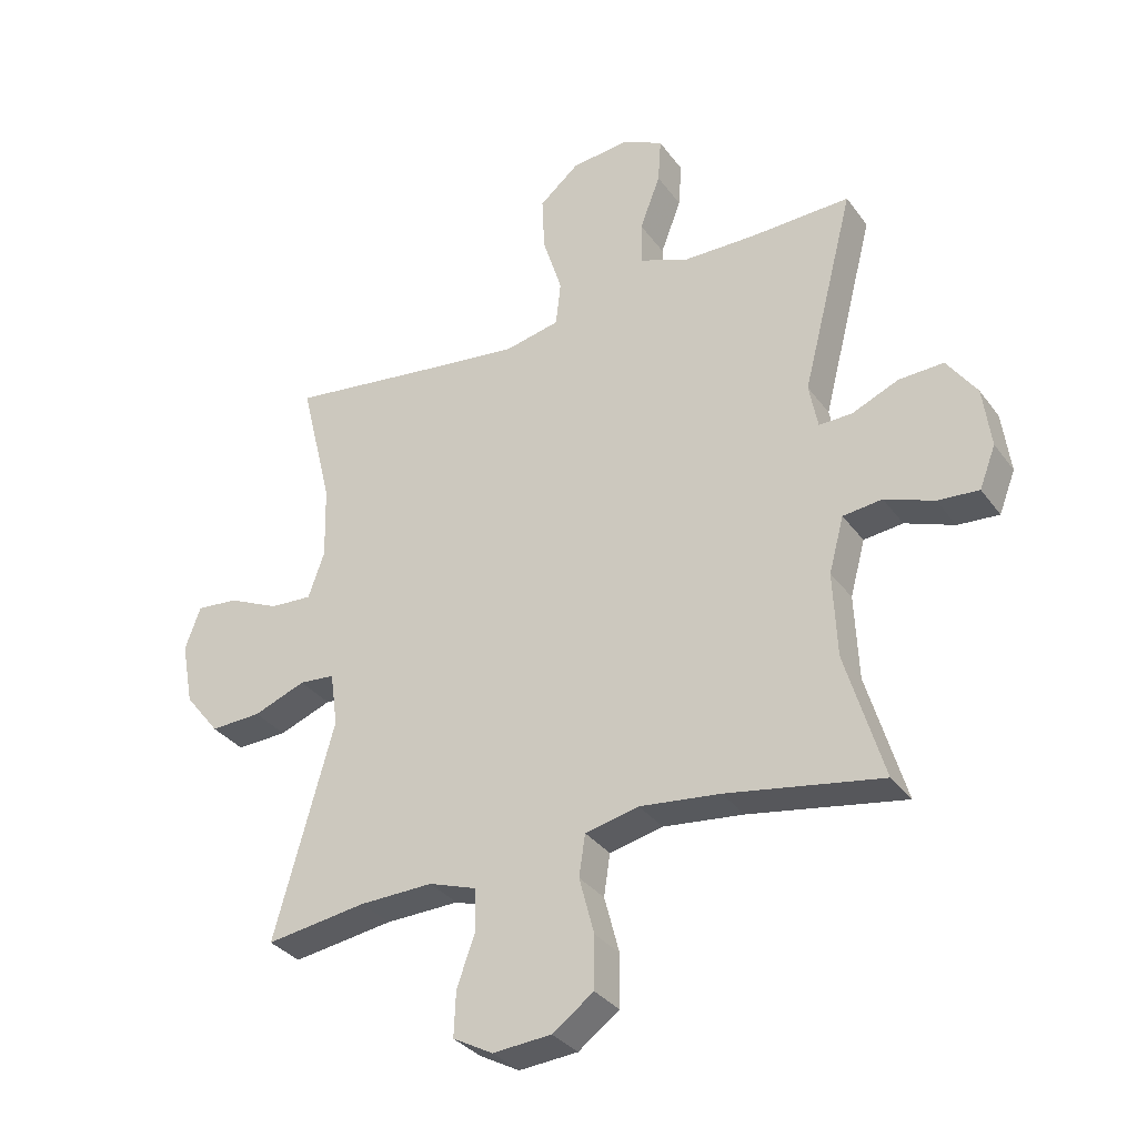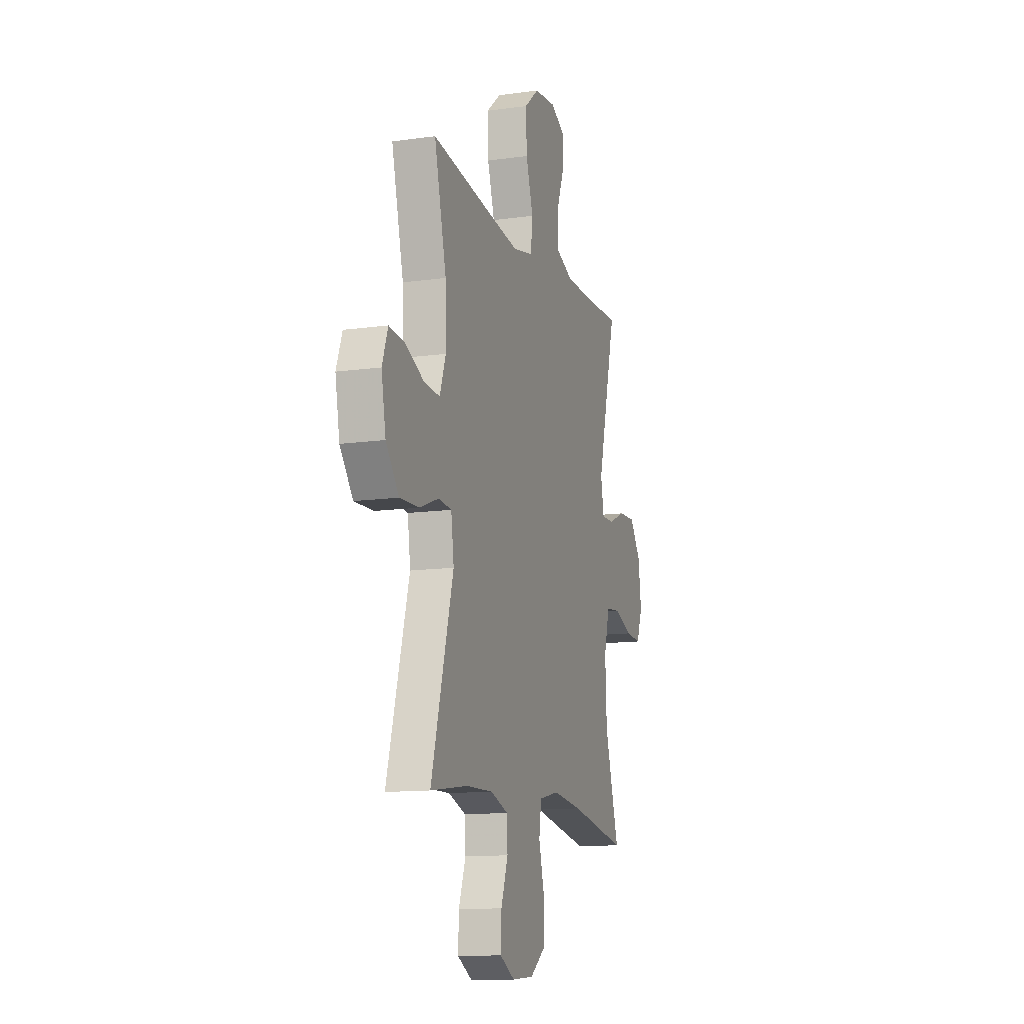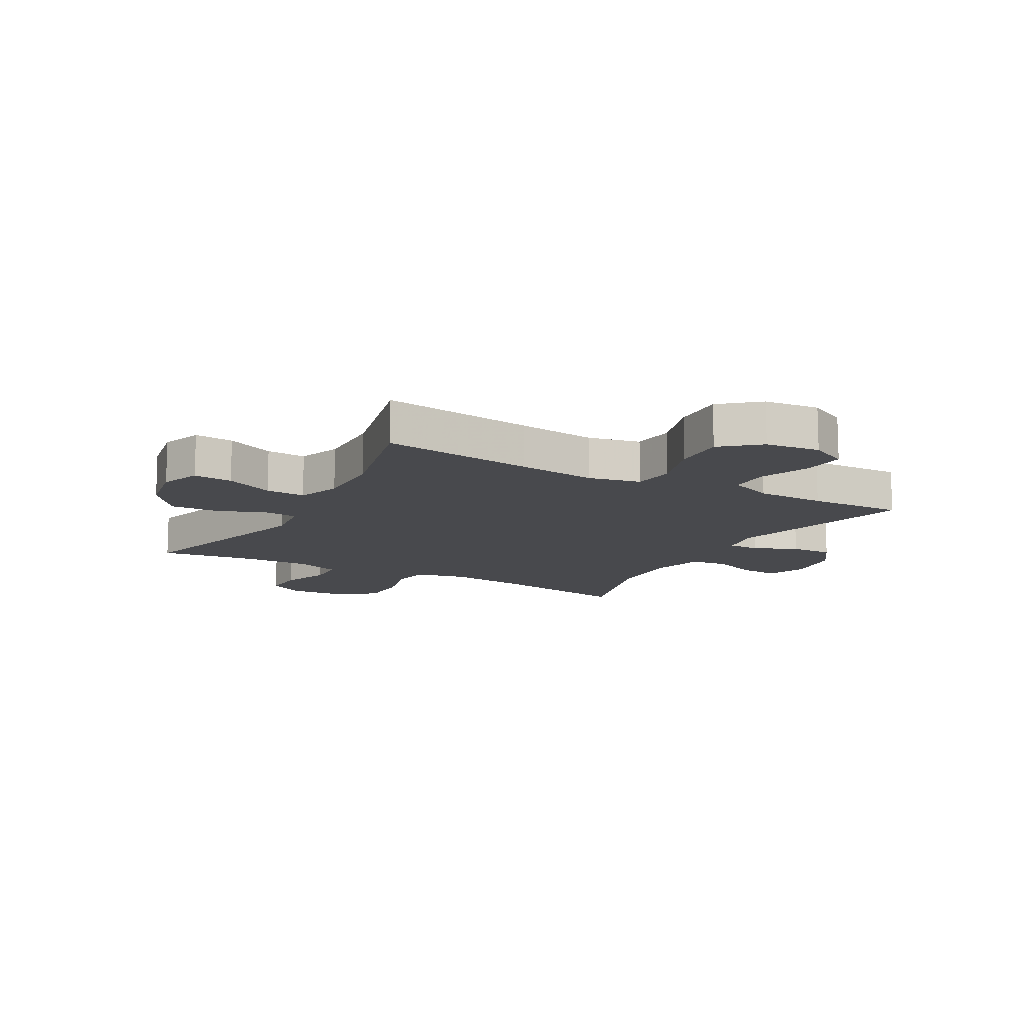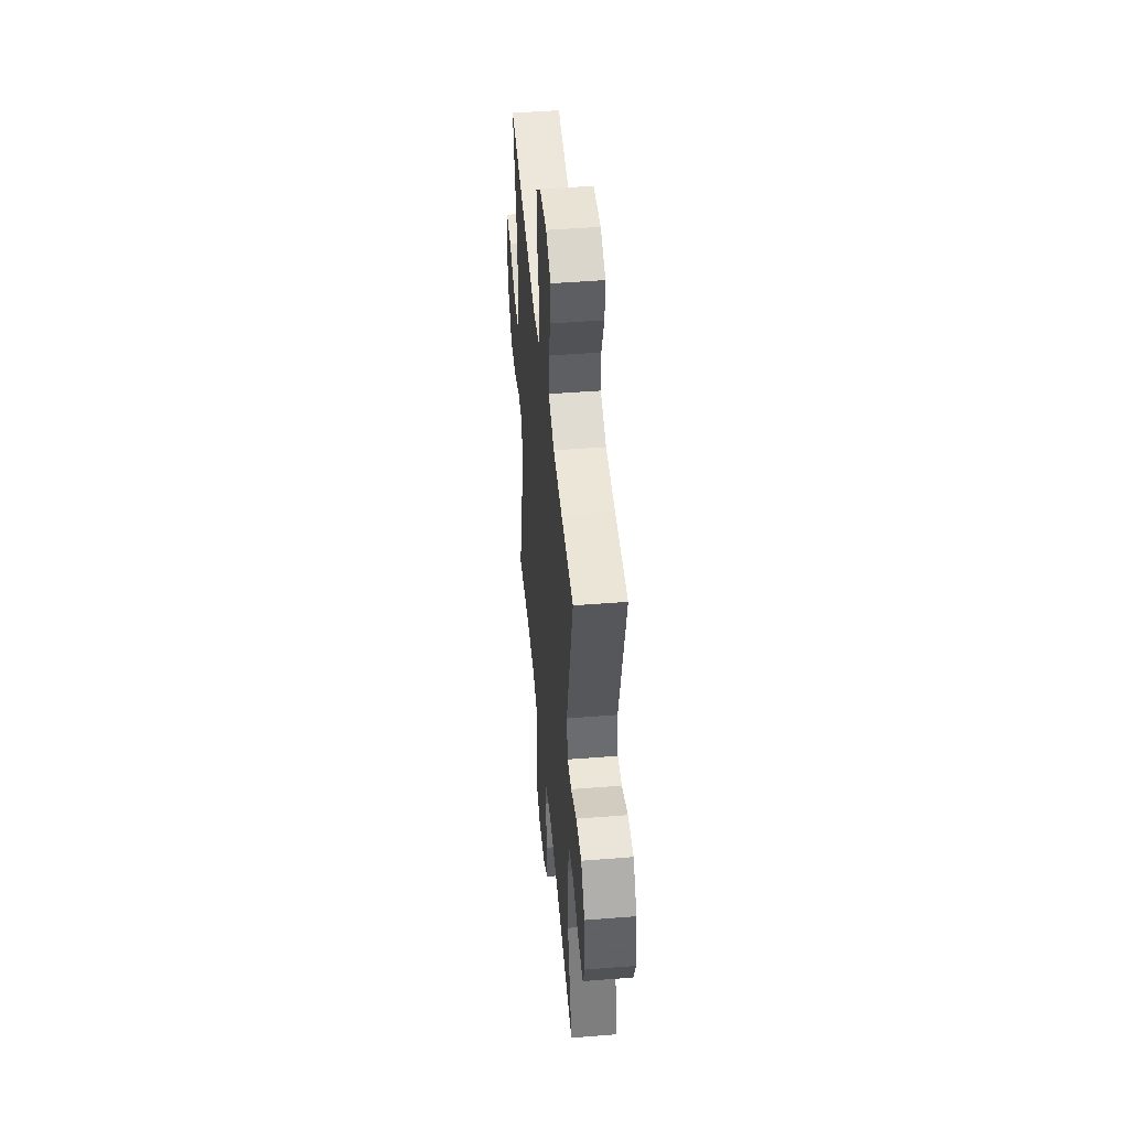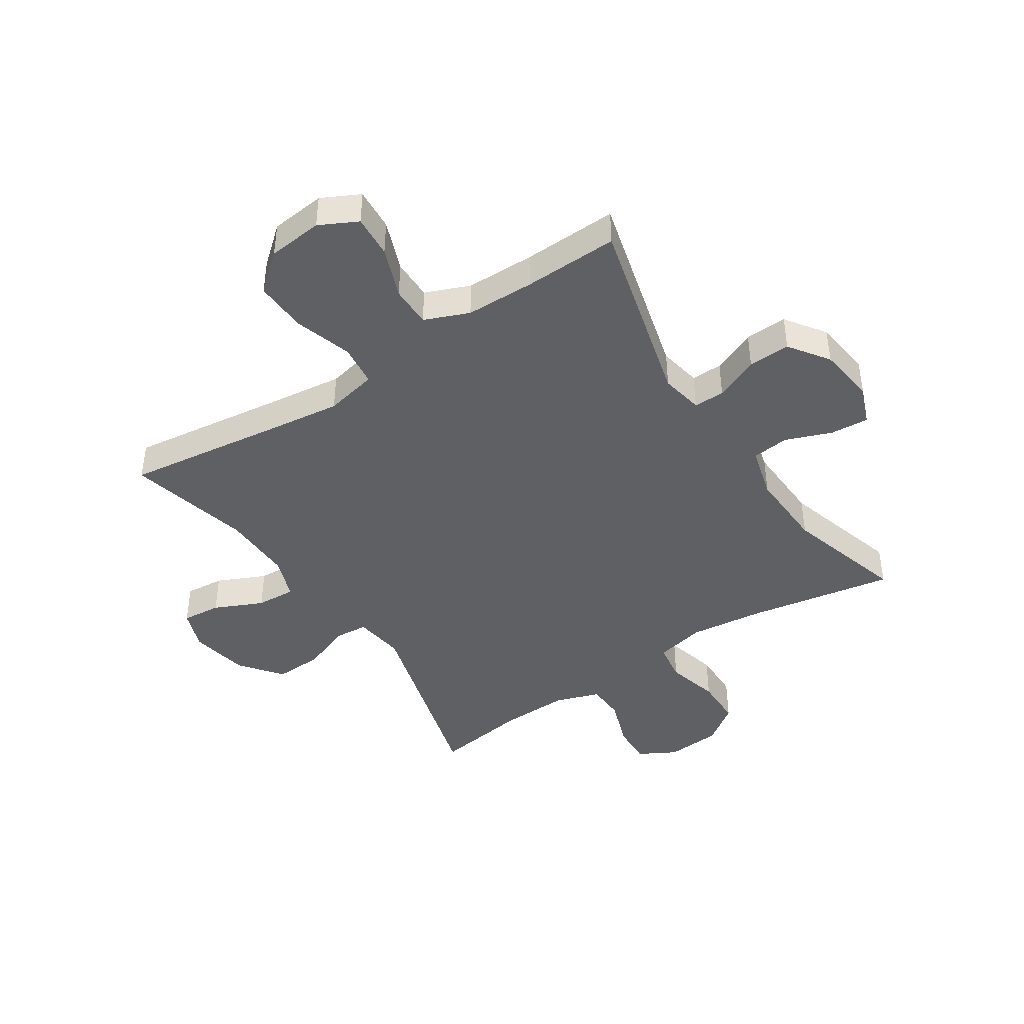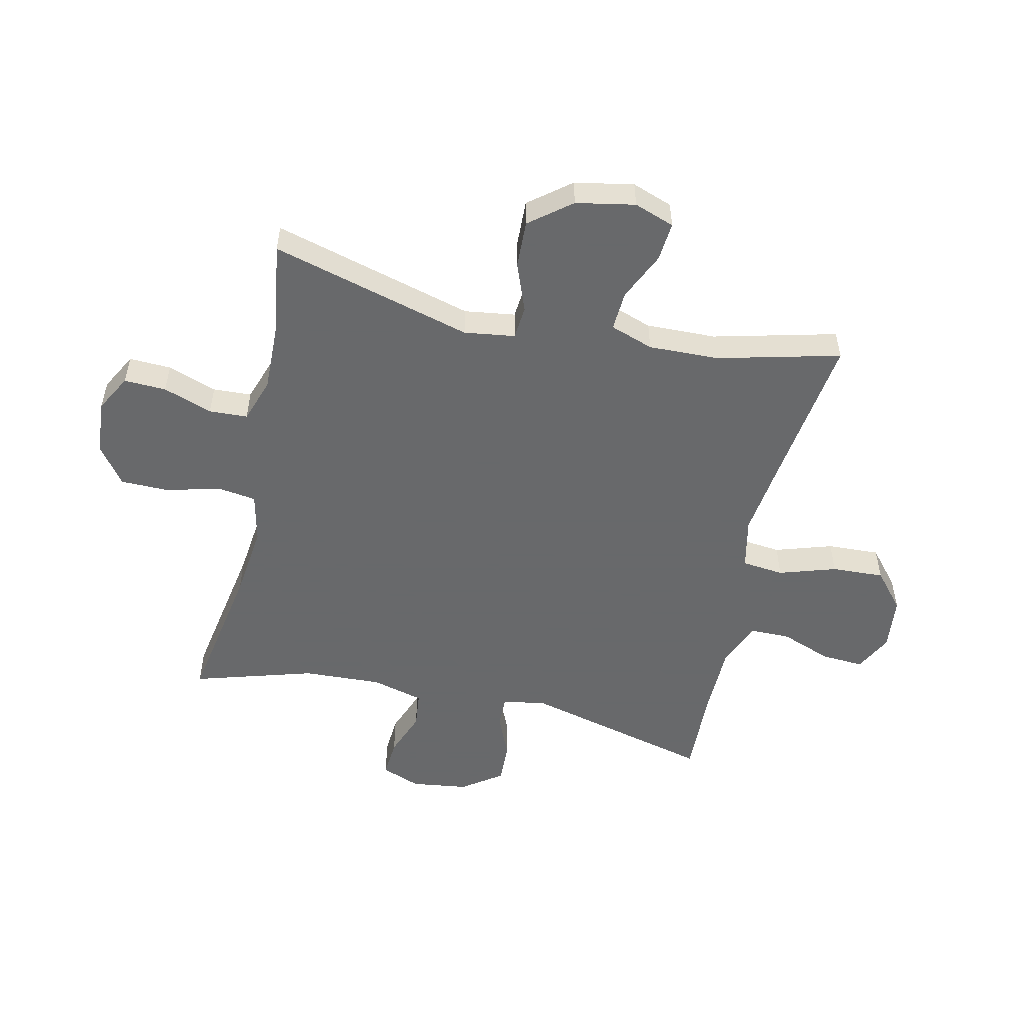
<metadata>
{"format":"obj","ext":"obj","renderer":"f3d","projection":"perspective","resolution":1024,"background":"white","views":[{"elev":-33.1,"azim":30.4,"up":"+Z"},{"elev":-12.6,"azim":-72.0,"up":"+Z"},{"elev":-12.5,"azim":-29.1,"up":"+Y"},{"elev":47.5,"azim":84.9,"up":"+Z"},{"elev":-43.1,"azim":33.3,"up":"+Y"},{"elev":-52.6,"azim":-102.5,"up":"+Y"}]}
</metadata>
<code>
v -0.5 0.07 -0.5
v -0.404 0.07 -0.155
v -0.416 0.07 -0.068
v -0.473 0.07 -0.063
v -0.557 0.07 -0.095
v -0.639 0.07 -0.098
v -0.695 0.07 -0.027
v -0.714 0.07 0.074
v -0.689 0.07 0.143
v -0.622 0.07 0.137
v -0.539 0.07 0.099
v -0.471 0.07 0.095
v -0.445 0.07 0.169
v -0.448 0.07 0.289
v -0.5 0.07 0.5
v -0.238 0.07 0.465
v -0.103 0.07 0.448
v -0.014 0.07 0.467
v -0.006 0.07 0.539
v -0.037 0.07 0.637
v -0.041 0.07 0.727
v 0.023 0.07 0.781
v 0.117 0.07 0.791
v 0.182 0.07 0.758
v 0.177 0.07 0.685
v 0.144 0.07 0.598
v 0.144 0.07 0.528
v 0.22 0.07 0.497
v 0.338 0.07 0.495
v 0.5 0.07 0.5
v 0.416 0.07 0.173
v 0.43 0.07 0.1
v 0.483 0.07 0.101
v 0.558 0.07 0.133
v 0.63 0.07 0.136
v 0.678 0.07 0.068
v 0.691 0.07 -0.03
v 0.665 0.07 -0.097
v 0.599 0.07 -0.092
v 0.52 0.07 -0.062
v 0.457 0.07 -0.069
v 0.433 0.07 -0.158
v 0.439 0.07 -0.294
v 0.5 0.07 -0.5
v 0.251 0.07 -0.456
v 0.122 0.07 -0.441
v 0.036 0.07 -0.46
v 0.026 0.07 -0.527
v 0.05 0.07 -0.618
v 0.049 0.07 -0.702
v -0.017 0.07 -0.75
v -0.111 0.07 -0.757
v -0.175 0.07 -0.722
v -0.172 0.07 -0.65
v -0.142 0.07 -0.566
v -0.145 0.07 -0.5
v -0.221 0.07 -0.474
v -0.339 0.07 -0.477
v -0.5 0 -0.5
v -0.404 0 -0.155
v -0.416 0 -0.068
v -0.473 0 -0.063
v -0.557 0 -0.095
v -0.639 0 -0.098
v -0.695 0 -0.027
v -0.714 0 0.074
v -0.689 0 0.143
v -0.622 0 0.137
v -0.539 0 0.099
v -0.471 0 0.095
v -0.445 0 0.169
v -0.448 0 0.289
v -0.5 0 0.5
v -0.238 0 0.465
v -0.103 0 0.448
v -0.014 0 0.467
v -0.006 0 0.539
v -0.037 0 0.637
v -0.041 0 0.727
v 0.023 0 0.781
v 0.117 0 0.791
v 0.182 0 0.758
v 0.177 0 0.685
v 0.144 0 0.598
v 0.144 0 0.528
v 0.22 0 0.497
v 0.338 0 0.495
v 0.5 0 0.5
v 0.416 0 0.173
v 0.43 0 0.1
v 0.483 0 0.101
v 0.558 0 0.133
v 0.63 0 0.136
v 0.678 0 0.068
v 0.691 0 -0.03
v 0.665 0 -0.097
v 0.599 0 -0.092
v 0.52 0 -0.062
v 0.457 0 -0.069
v 0.433 0 -0.158
v 0.439 0 -0.294
v 0.5 0 -0.5
v 0.251 0 -0.456
v 0.122 0 -0.441
v 0.036 0 -0.46
v 0.026 0 -0.527
v 0.05 0 -0.618
v 0.049 0 -0.702
v -0.017 0 -0.75
v -0.111 0 -0.757
v -0.175 0 -0.722
v -0.172 0 -0.65
v -0.142 0 -0.566
v -0.145 0 -0.5
v -0.221 0 -0.474
v -0.339 0 -0.477
f 52 53 54 55
f 52 55 56
f 51 52 56
f 48 49 50 51
f 47 48 51 56
f 43 44 45
f 42 43 45 46
f 41 42 46 47
f 37 38 39 40
f 37 40 41
f 36 37 41
f 33 34 35 36
f 32 33 36 41
f 31 32 41 47
f 29 30 31 47
f 23 24 25 26
f 23 26 27
f 22 23 27
f 19 20 21 22
f 18 19 22 27
f 14 15 16
f 13 14 16 17
f 12 13 17 18
f 8 9 10 11
f 8 11 12
f 7 8 12
f 4 5 6 7
f 3 4 7 12
f 58 1 2
f 57 58 2 3
f 28 29 47 56
f 27 28 56 57
f 18 27 57
f 3 12 18 57
f 113 112 111 110
f 114 113 110
f 114 110 109
f 109 108 107 106
f 114 109 106 105
f 103 102 101
f 104 103 101 100
f 105 104 100 99
f 98 97 96 95
f 99 98 95
f 99 95 94
f 94 93 92 91
f 99 94 91 90
f 105 99 90 89
f 105 89 88 87
f 84 83 82 81
f 85 84 81
f 85 81 80
f 80 79 78 77
f 85 80 77 76
f 74 73 72
f 75 74 72 71
f 76 75 71 70
f 69 68 67 66
f 70 69 66
f 70 66 65
f 65 64 63 62
f 70 65 62 61
f 60 59 116
f 61 60 116 115
f 114 105 87 86
f 115 114 86 85
f 115 85 76
f 115 76 70 61
f 1 59 60 2
f 2 60 61 3
f 3 61 62 4
f 4 62 63 5
f 5 63 64 6
f 6 64 65 7
f 7 65 66 8
f 8 66 67 9
f 9 67 68 10
f 10 68 69 11
f 11 69 70 12
f 12 70 71 13
f 13 71 72 14
f 14 72 73 15
f 15 73 74 16
f 16 74 75 17
f 17 75 76 18
f 18 76 77 19
f 19 77 78 20
f 20 78 79 21
f 21 79 80 22
f 22 80 81 23
f 23 81 82 24
f 24 82 83 25
f 25 83 84 26
f 26 84 85 27
f 27 85 86 28
f 28 86 87 29
f 29 87 88 30
f 30 88 89 31
f 31 89 90 32
f 32 90 91 33
f 33 91 92 34
f 34 92 93 35
f 35 93 94 36
f 36 94 95 37
f 37 95 96 38
f 38 96 97 39
f 39 97 98 40
f 40 98 99 41
f 41 99 100 42
f 42 100 101 43
f 43 101 102 44
f 44 102 103 45
f 45 103 104 46
f 46 104 105 47
f 47 105 106 48
f 48 106 107 49
f 49 107 108 50
f 50 108 109 51
f 51 109 110 52
f 52 110 111 53
f 53 111 112 54
f 54 112 113 55
f 55 113 114 56
f 56 114 115 57
f 57 115 116 58
f 58 116 59 1

</code>
